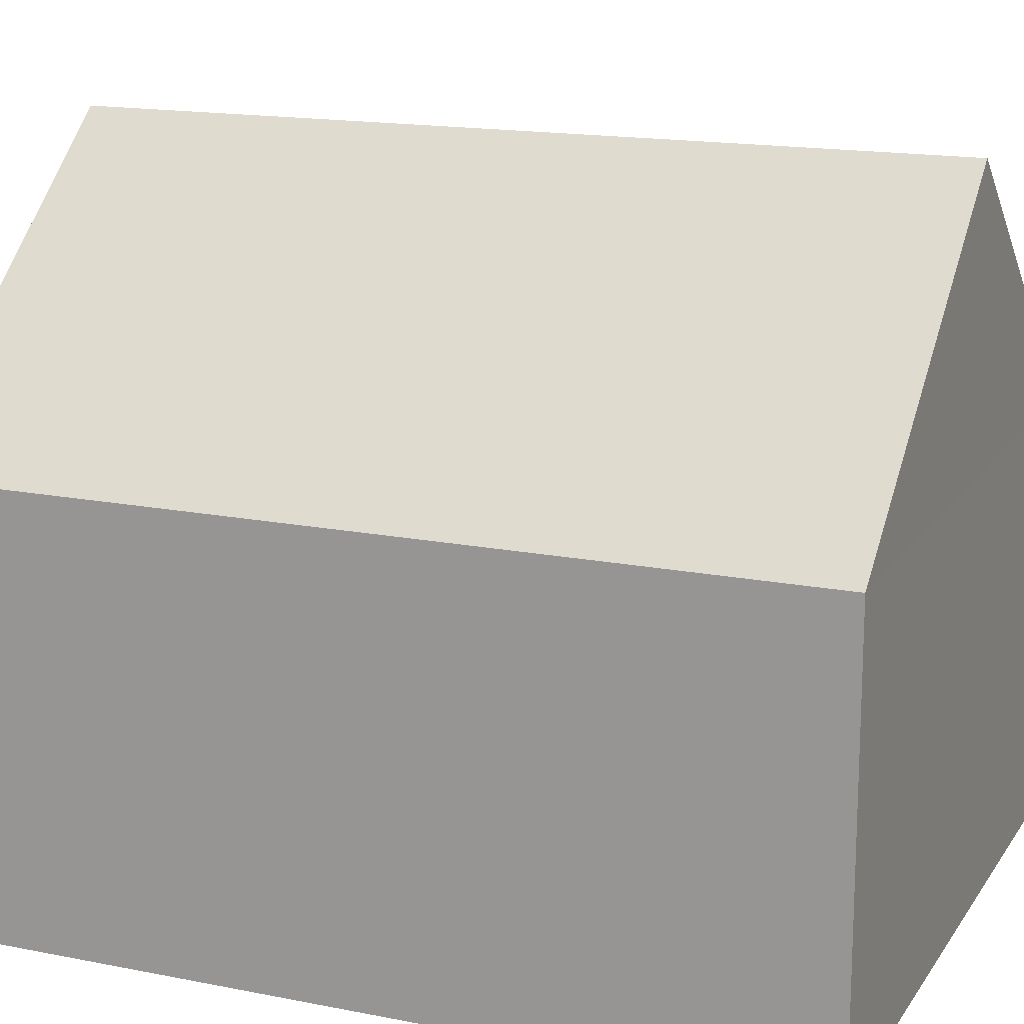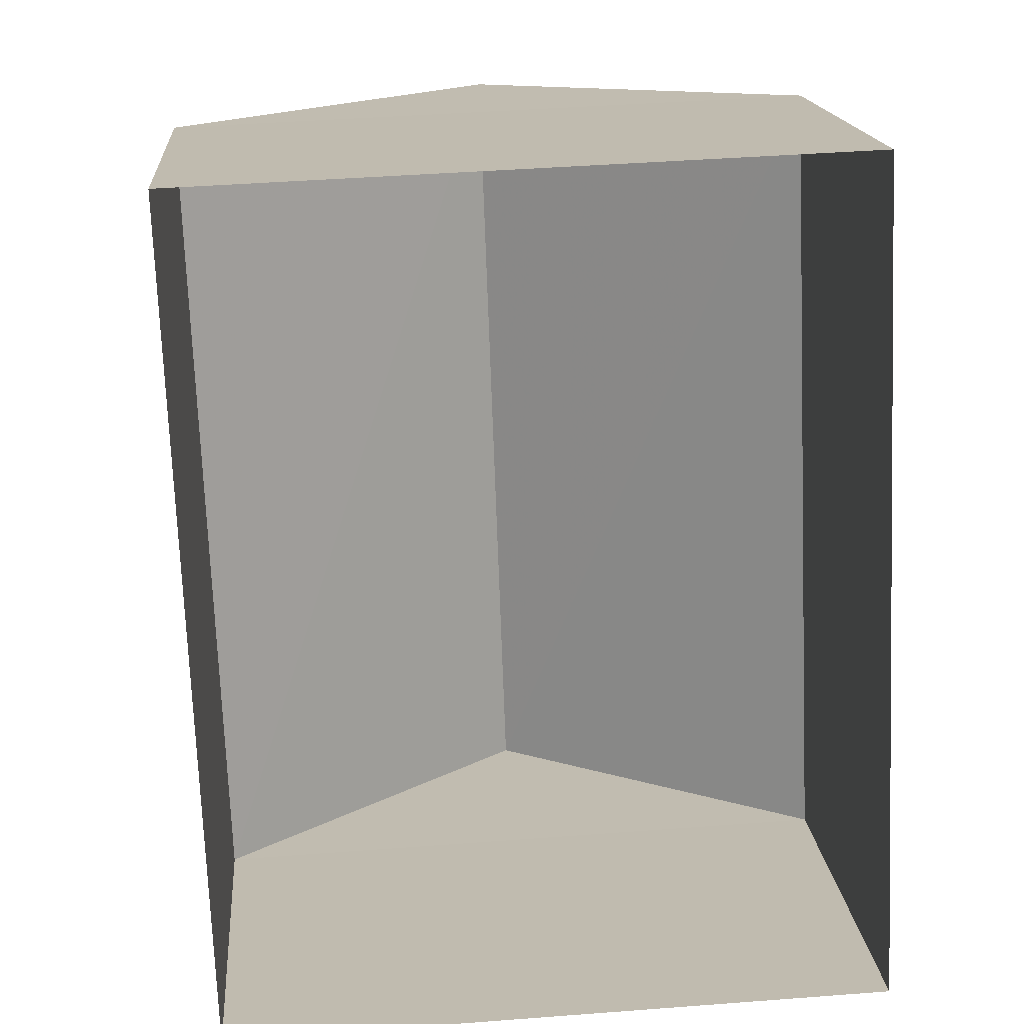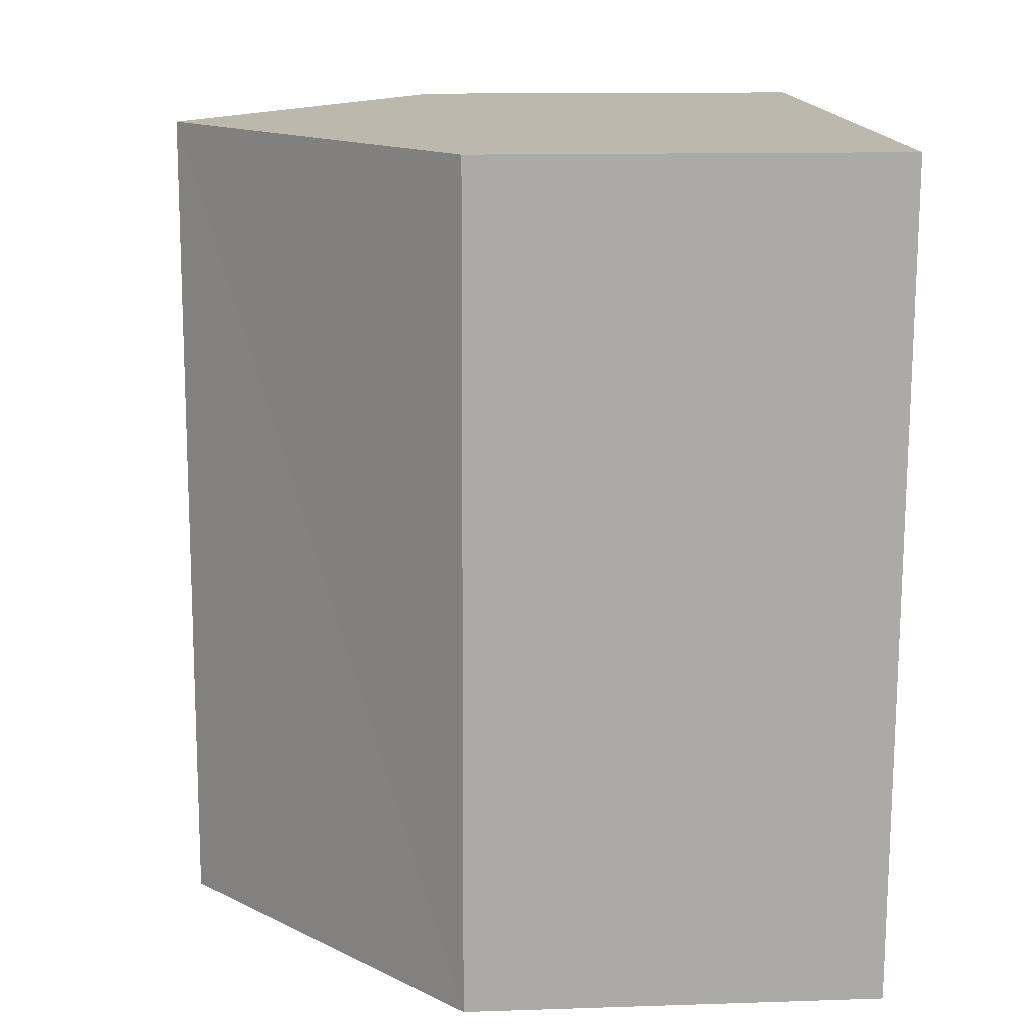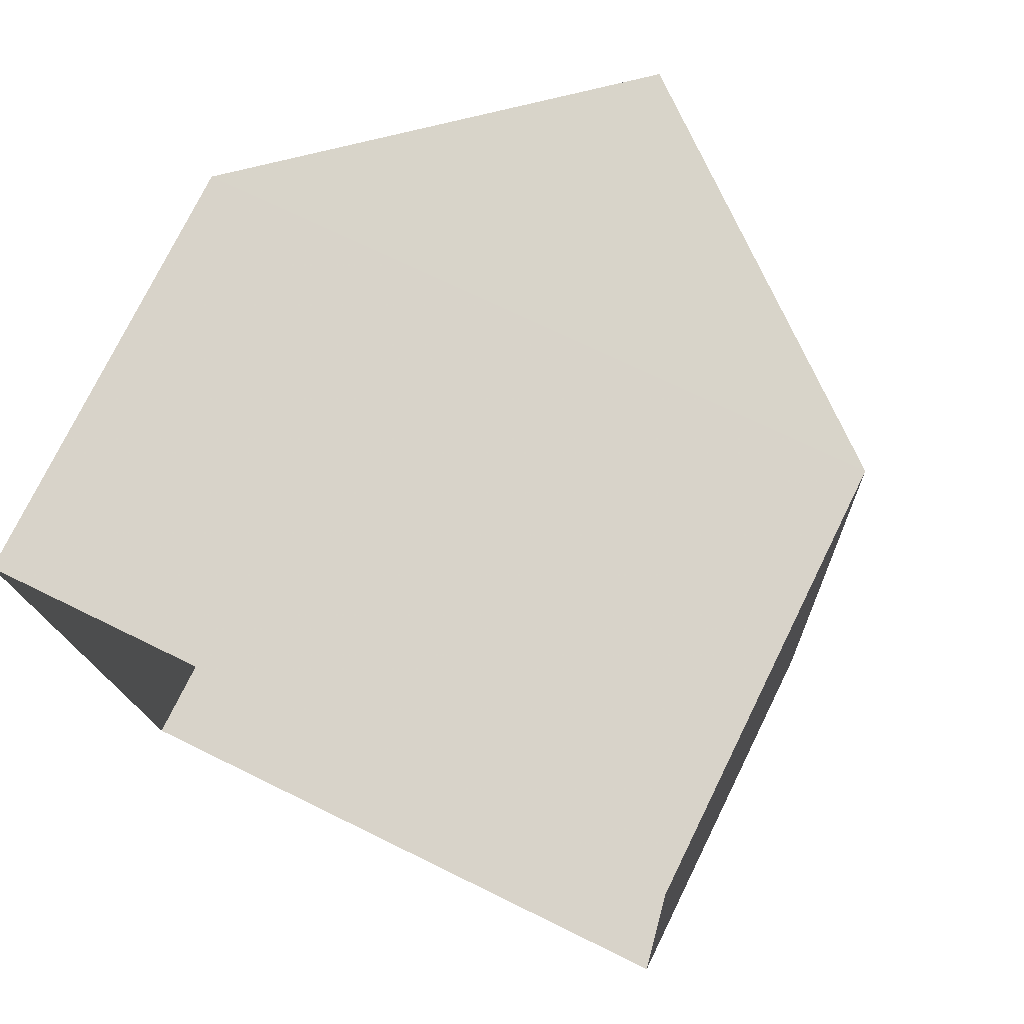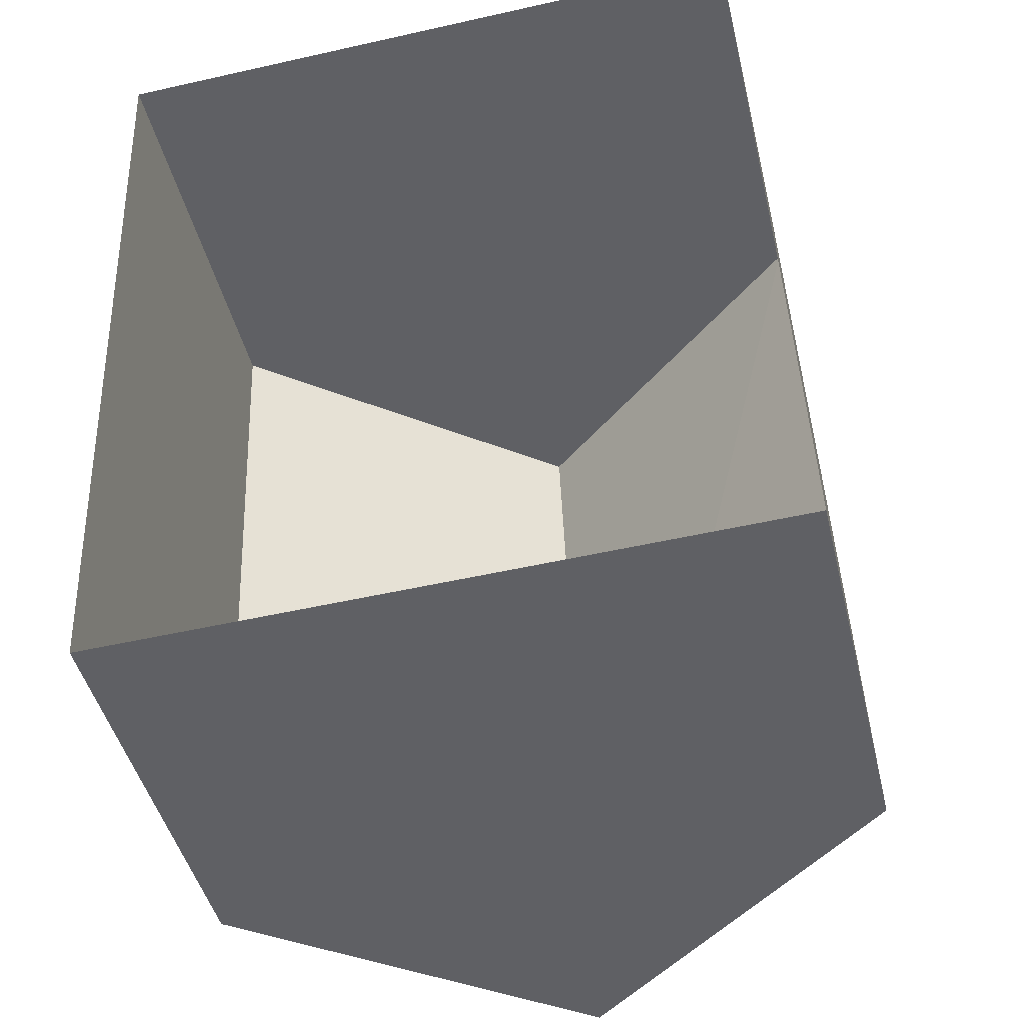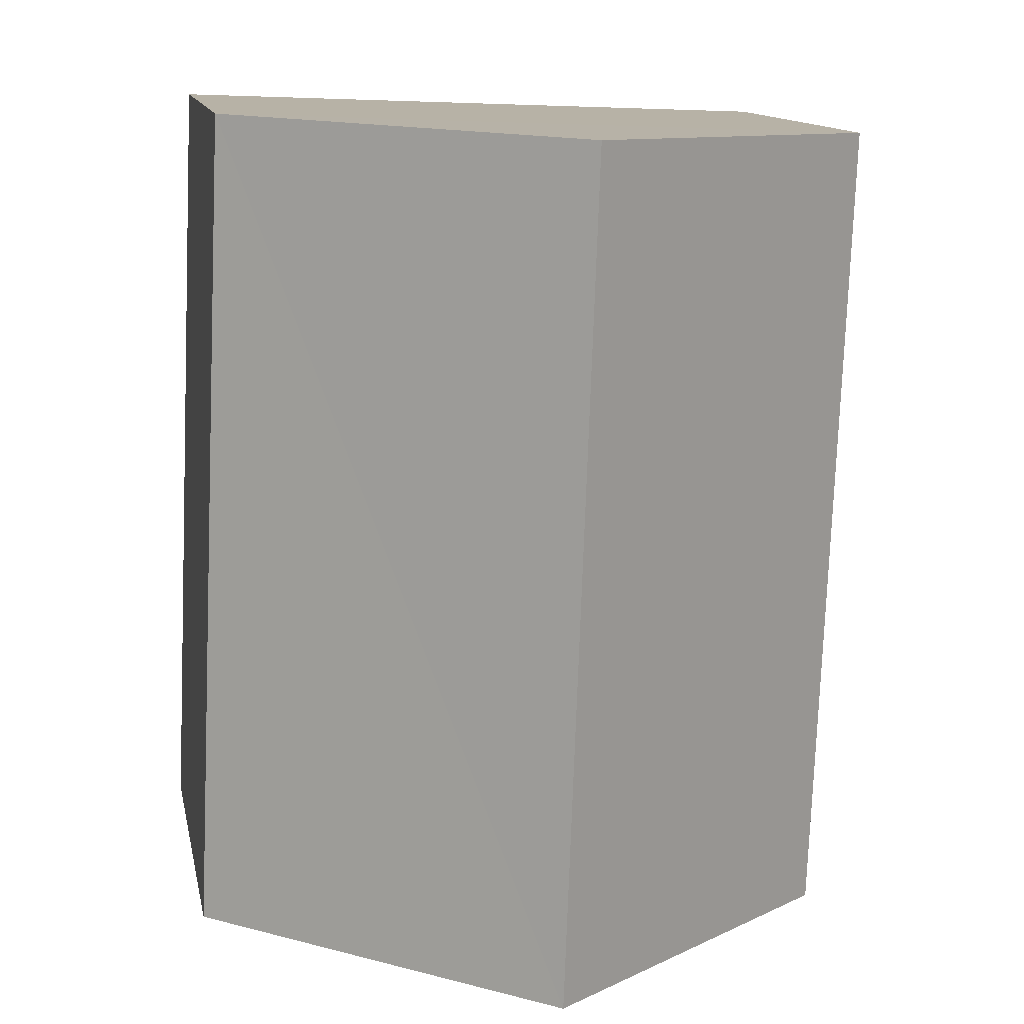
<metadata>
{"format":"obj","ext":"obj","renderer":"f3d","projection":"perspective","resolution":1024,"background":"white","views":[{"elev":15.9,"azim":-69.8,"up":"+Z"},{"elev":16.5,"azim":175.4,"up":"+Y"},{"elev":12.4,"azim":85.5,"up":"+Y"},{"elev":75.8,"azim":-153.8,"up":"+Y"},{"elev":-44.6,"azim":-166.9,"up":"+Y"},{"elev":12.6,"azim":-10.9,"up":"+Y"}]}
</metadata>
<code>
v -3.724e+05 -1.035e+05 31.62
v -3.724e+05 -1.035e+05 31.62
v -3.724e+05 -1.035e+05 31.62
v -3.724e+05 -1.035e+05 31.62
v -3.724e+05 -1.035e+05 34.59
v -3.724e+05 -1.035e+05 34.59
v -3.724e+05 -1.035e+05 36.53
v -3.724e+05 -1.035e+05 36.53
v -3.724e+05 -1.035e+05 34.59
v -3.724e+05 -1.035e+05 34.59
f 1 2 3
f 1 4 2
f 5 6 7
f 8 5 7
f 9 10 8
f 7 9 8
f 10 3 5
f 10 5 8
f 3 2 5
f 5 2 4
f 6 5 4
f 9 1 3
f 10 9 3
f 6 4 9
f 6 9 7
f 4 1 9

</code>
